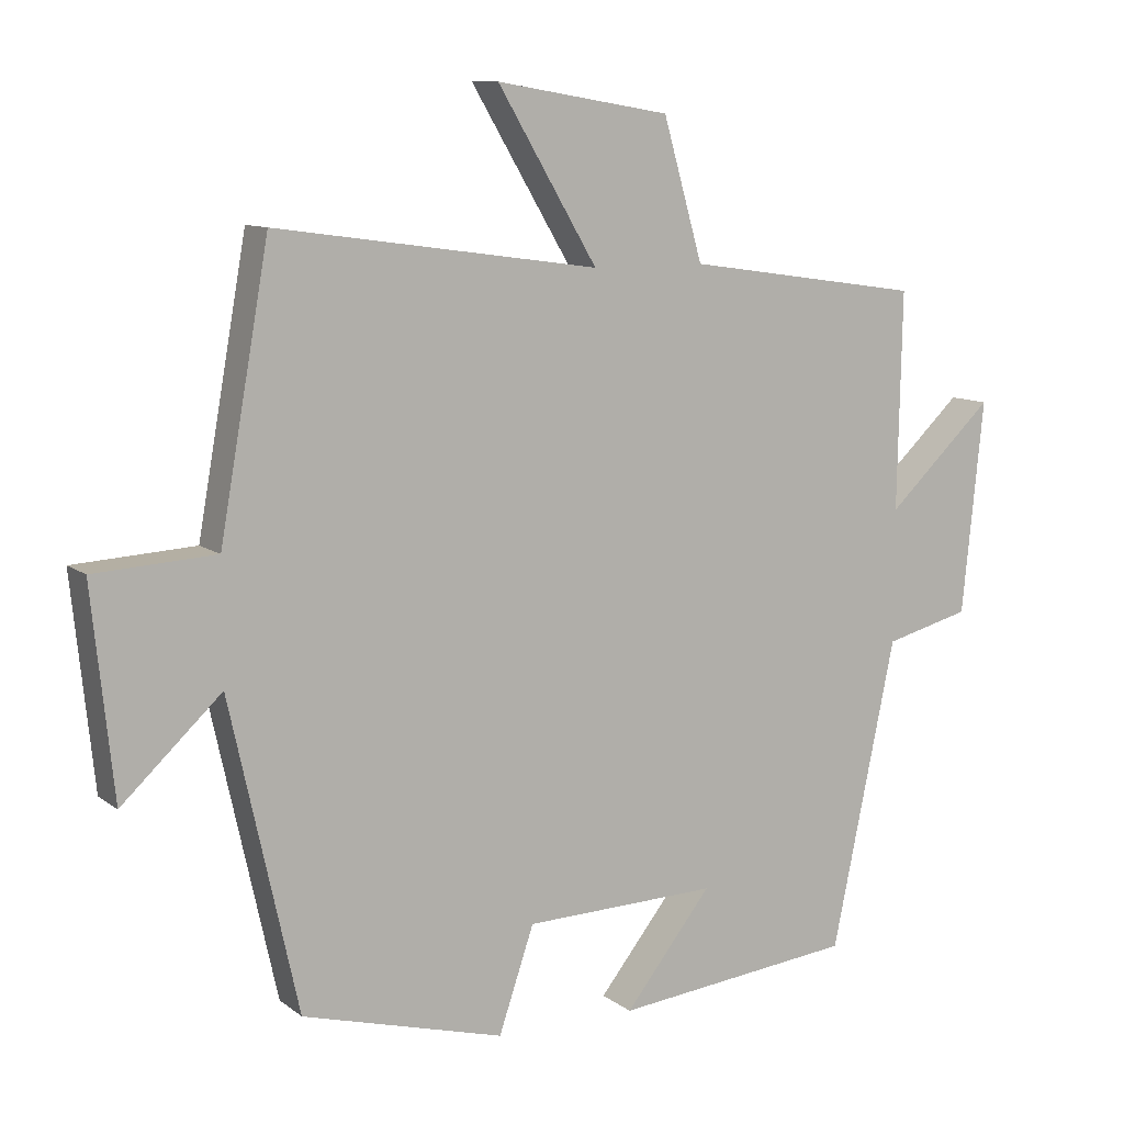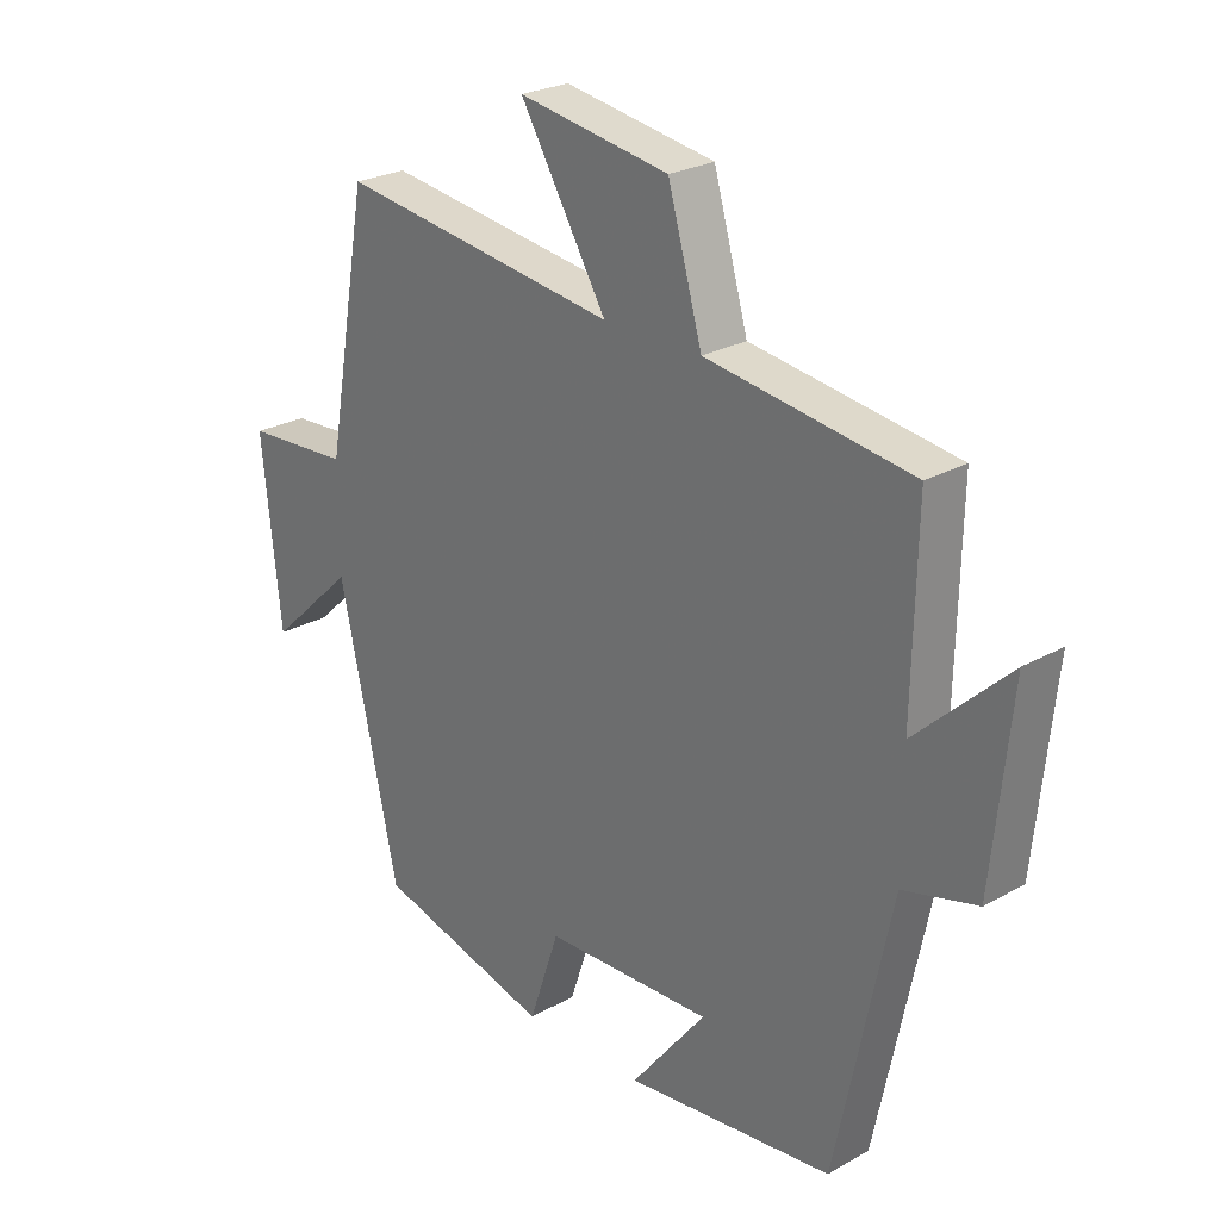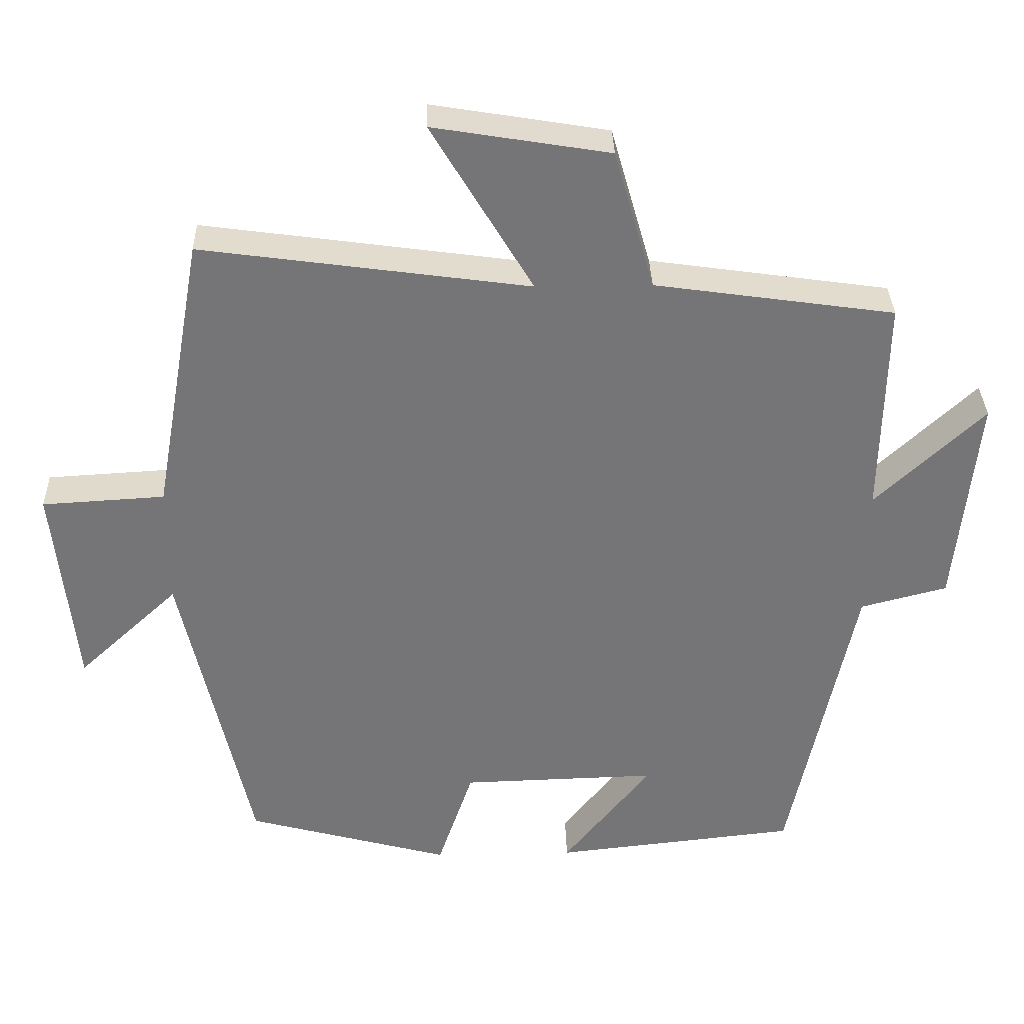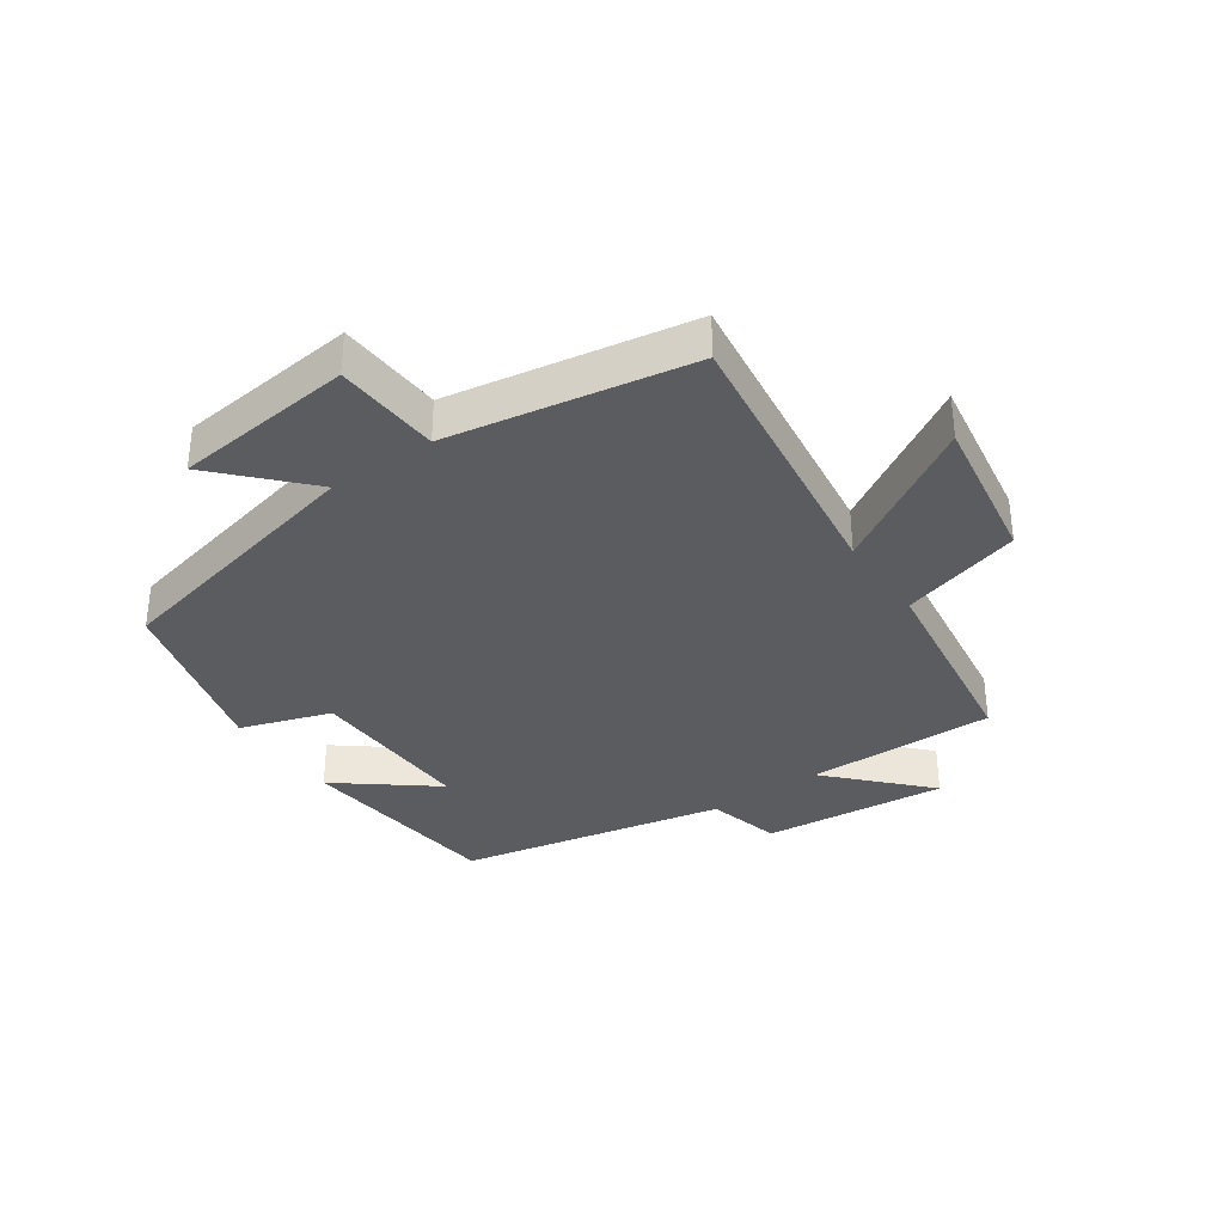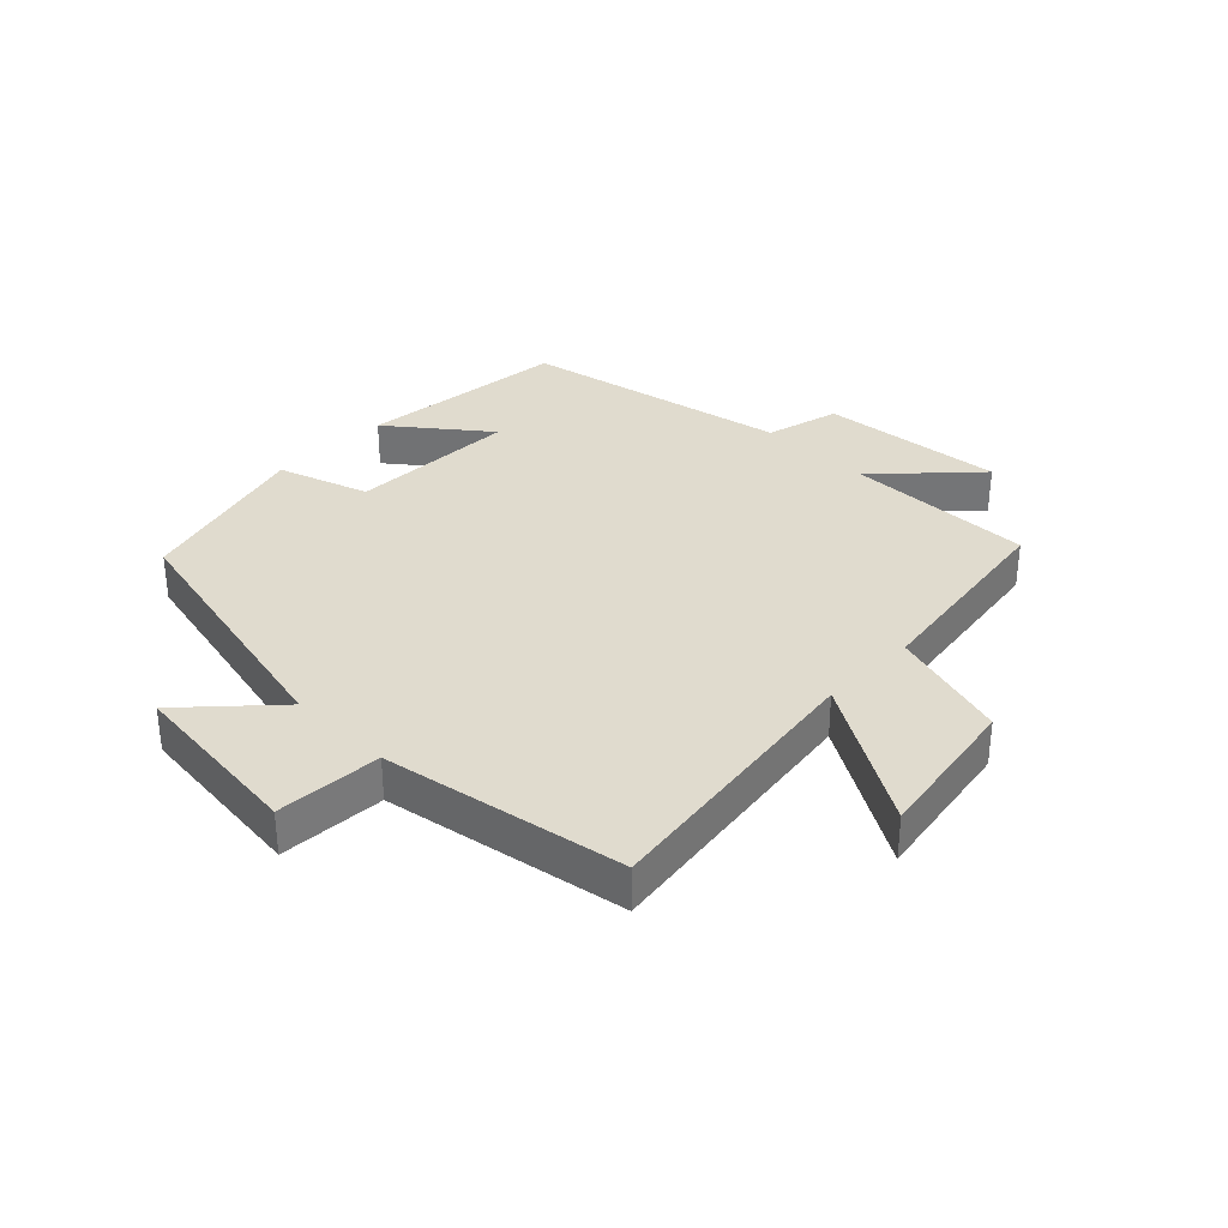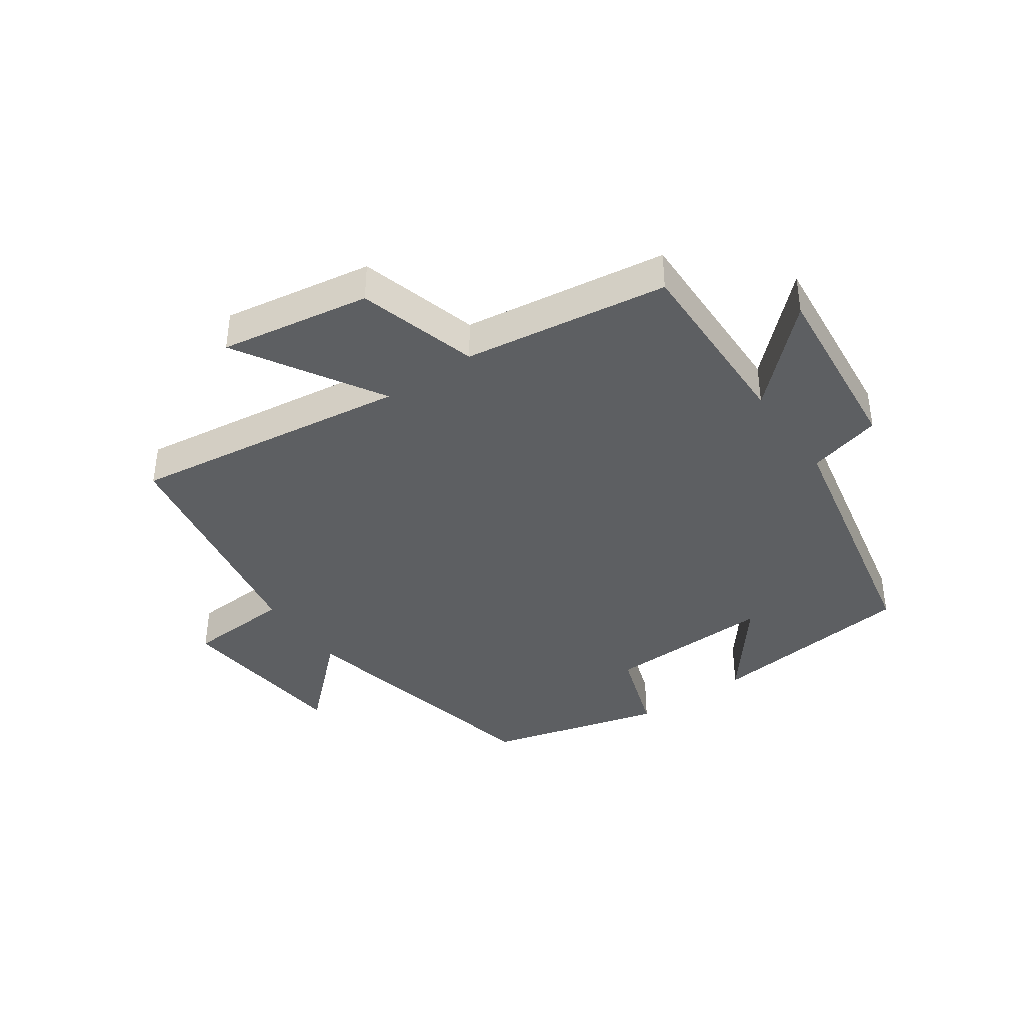
<metadata>
{"format":"obj","ext":"obj","renderer":"f3d","projection":"perspective","resolution":1024,"background":"white","views":[{"elev":10.0,"azim":-29.4,"up":"+Z"},{"elev":25.1,"azim":47.7,"up":"+Z"},{"elev":33.6,"azim":-1.5,"up":"+Z"},{"elev":-34.9,"azim":-55.1,"up":"+Y"},{"elev":33.7,"azim":-45.4,"up":"+Y"},{"elev":-39.7,"azim":35.0,"up":"+Y"}]}
</metadata>
<code>
v -0.405 0.07 -0.424
v -0.5 0.07 0.006
v -0.639 0.07 -0.124
v -0.669 0.07 0.164
v -0.5 0.07 0.174
v -0.431 0.07 0.562
v 0.019 0.07 0.5
v -0.12 0.07 0.733
v 0.122 0.07 0.693
v 0.177 0.07 0.5
v 0.506 0.07 0.453
v 0.5 0.07 0.151
v 0.649 0.07 0.292
v 0.619 0.07 -0.004
v 0.5 0.07 -0.035
v 0.411 0.07 -0.463
v 0.075 0.07 -0.5
v 0.196 0.07 -0.347
v -0.074 0.07 -0.355
v -0.123 0.07 -0.5
v -0.405 0 -0.424
v -0.5 0 0.006
v -0.639 0 -0.124
v -0.669 0 0.164
v -0.5 0 0.174
v -0.431 0 0.562
v 0.019 0 0.5
v -0.12 0 0.733
v 0.122 0 0.693
v 0.177 0 0.5
v 0.506 0 0.453
v 0.5 0 0.151
v 0.649 0 0.292
v 0.619 0 -0.004
v 0.5 0 -0.035
v 0.411 0 -0.463
v 0.075 0 -0.5
v 0.196 0 -0.347
v -0.074 0 -0.355
v -0.123 0 -0.5
f 19 20 1 2
f 18 19 2
f 15 16 17 18
f 15 18 2
f 12 13 14 15
f 12 15 2
f 10 11 12 2
f 7 8 9 10
f 7 10 2
f 5 6 7 2
f 2 3 4 5
f 22 21 40 39
f 22 39 38
f 38 37 36 35
f 22 38 35
f 35 34 33 32
f 22 35 32
f 22 32 31 30
f 30 29 28 27
f 22 30 27
f 22 27 26 25
f 25 24 23 22
f 1 21 22 2
f 2 22 23 3
f 3 23 24 4
f 4 24 25 5
f 5 25 26 6
f 6 26 27 7
f 7 27 28 8
f 8 28 29 9
f 9 29 30 10
f 10 30 31 11
f 11 31 32 12
f 12 32 33 13
f 13 33 34 14
f 14 34 35 15
f 15 35 36 16
f 16 36 37 17
f 17 37 38 18
f 18 38 39 19
f 19 39 40 20
f 20 40 21 1

</code>
